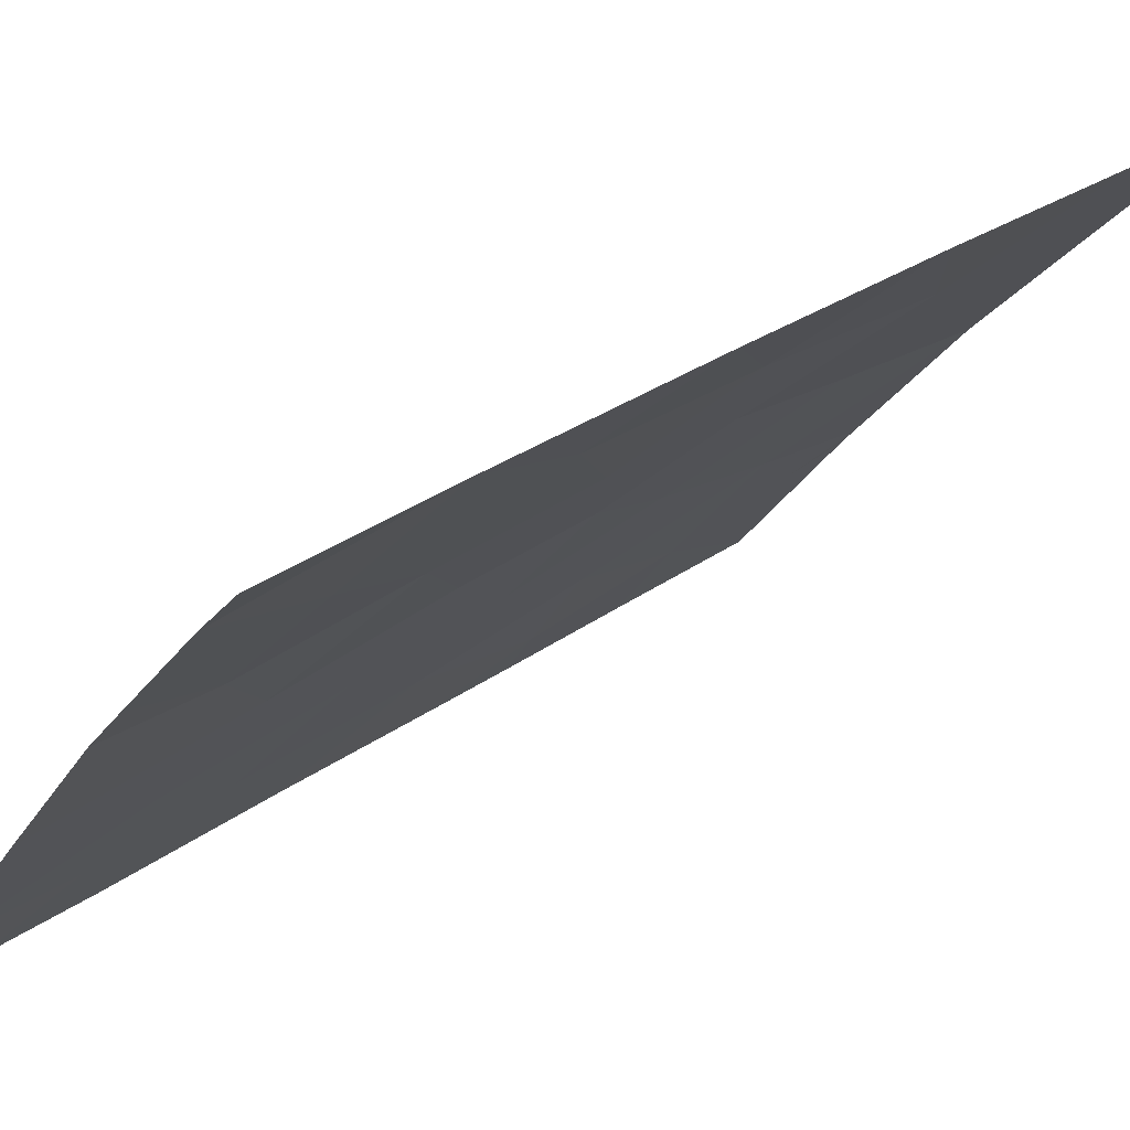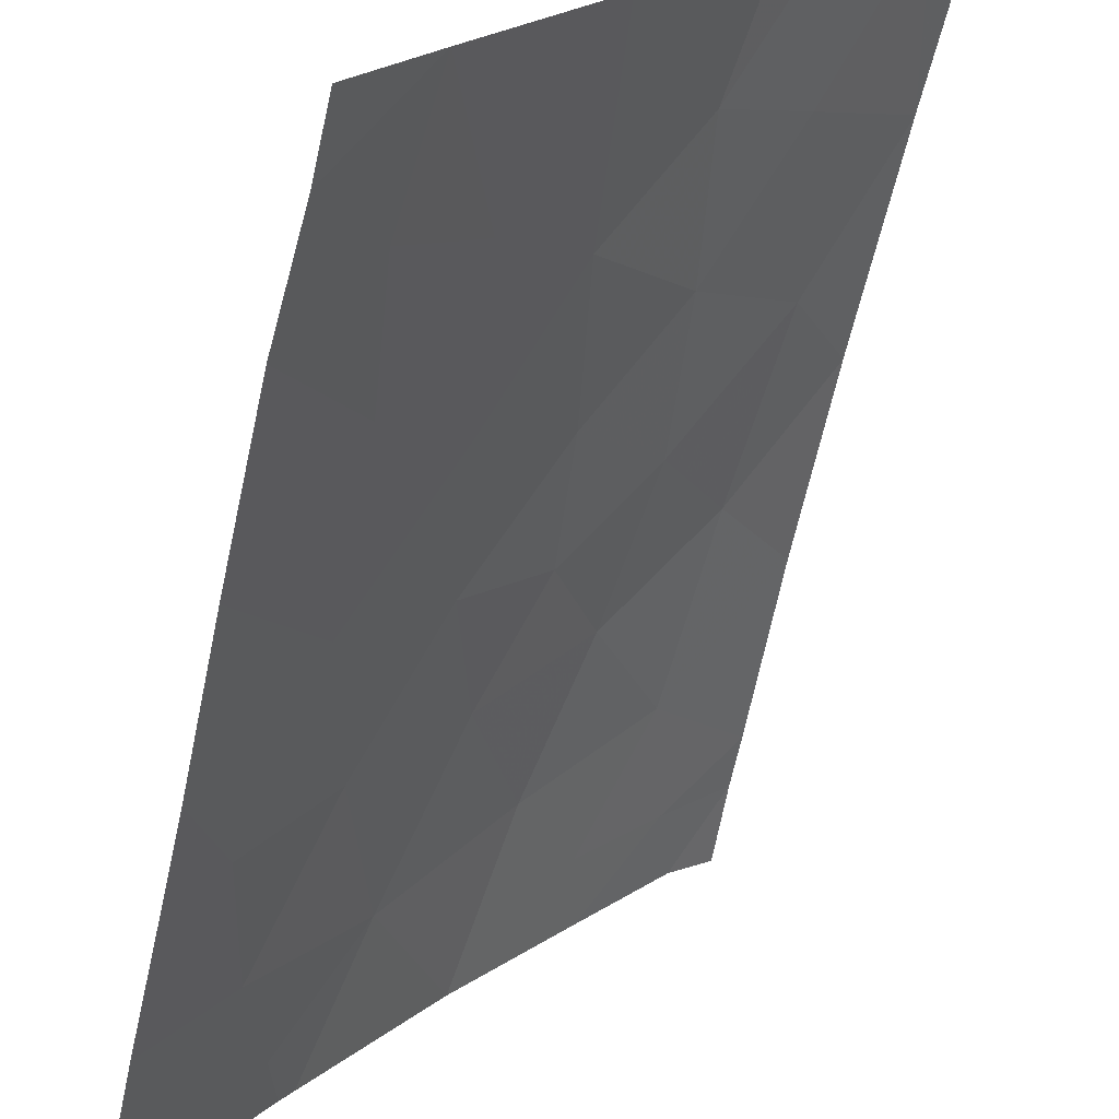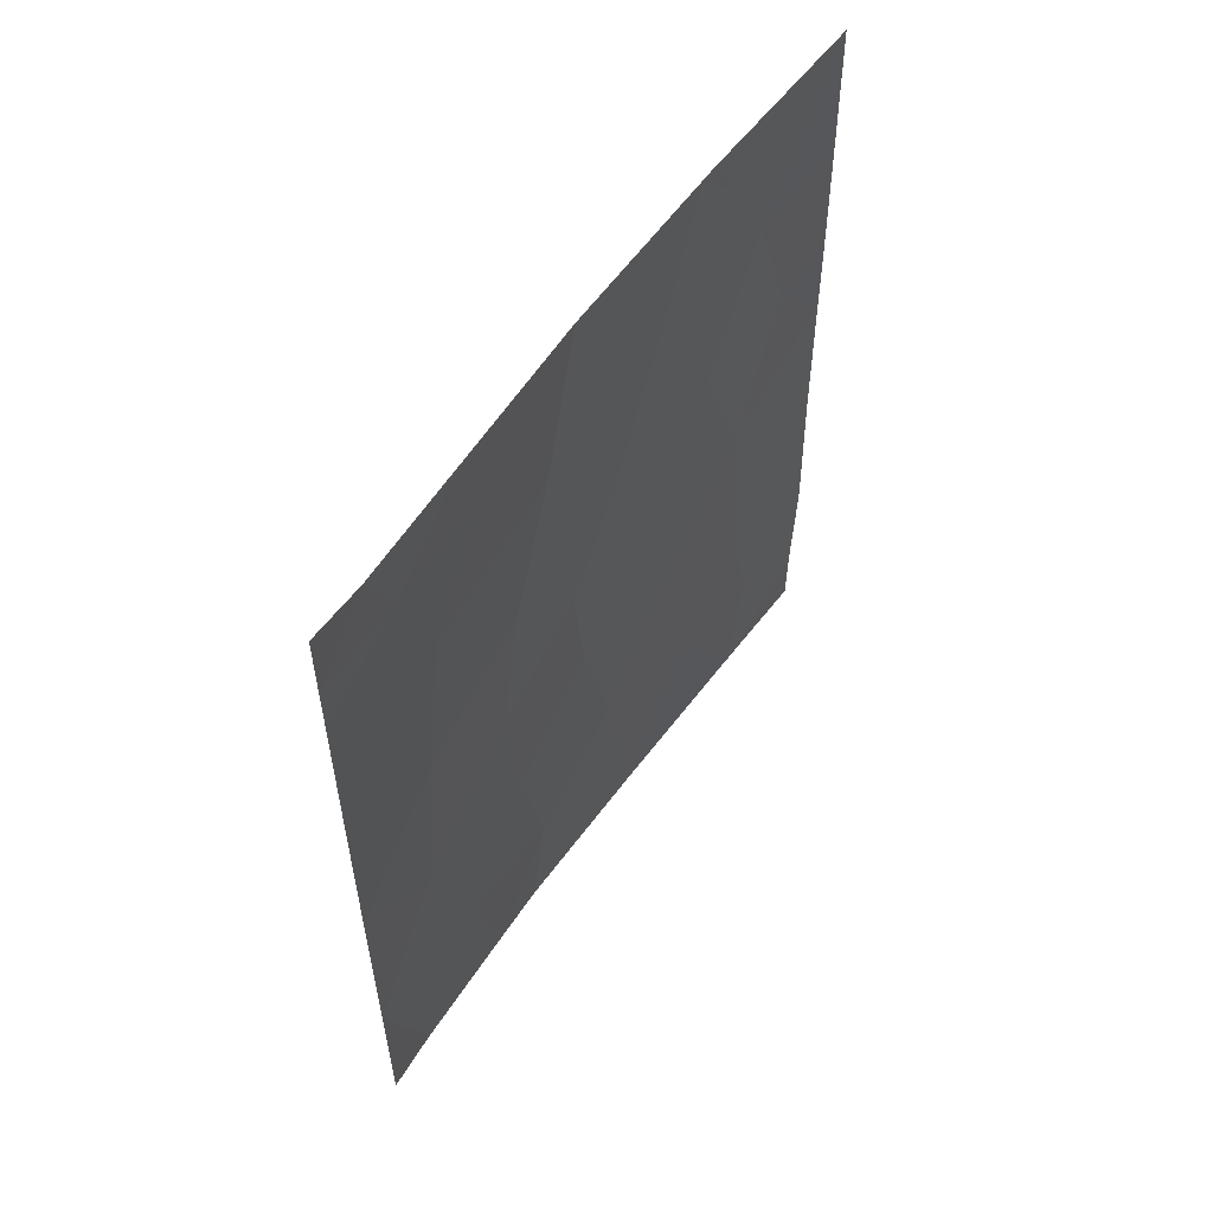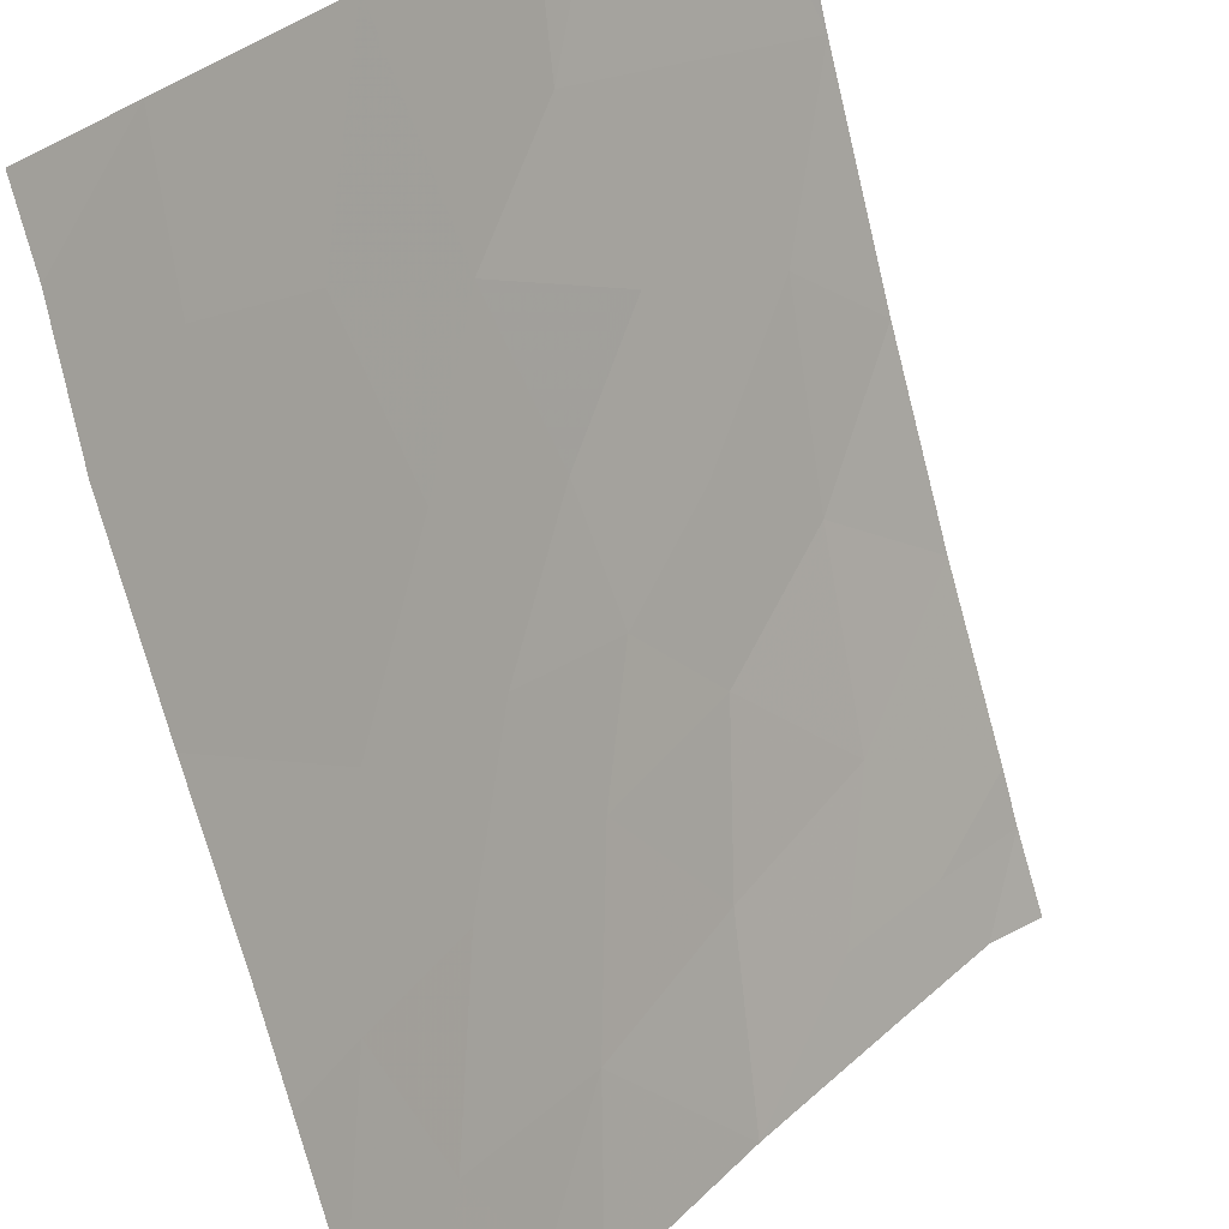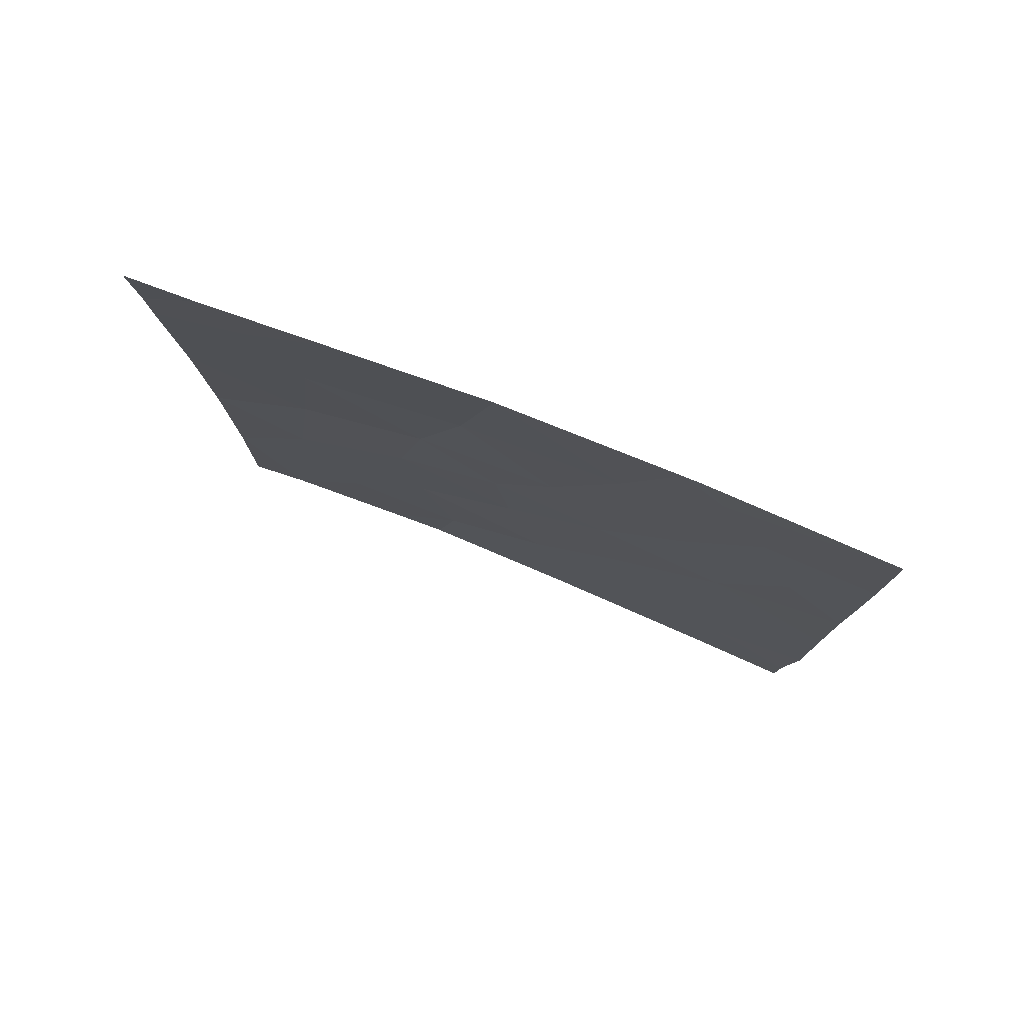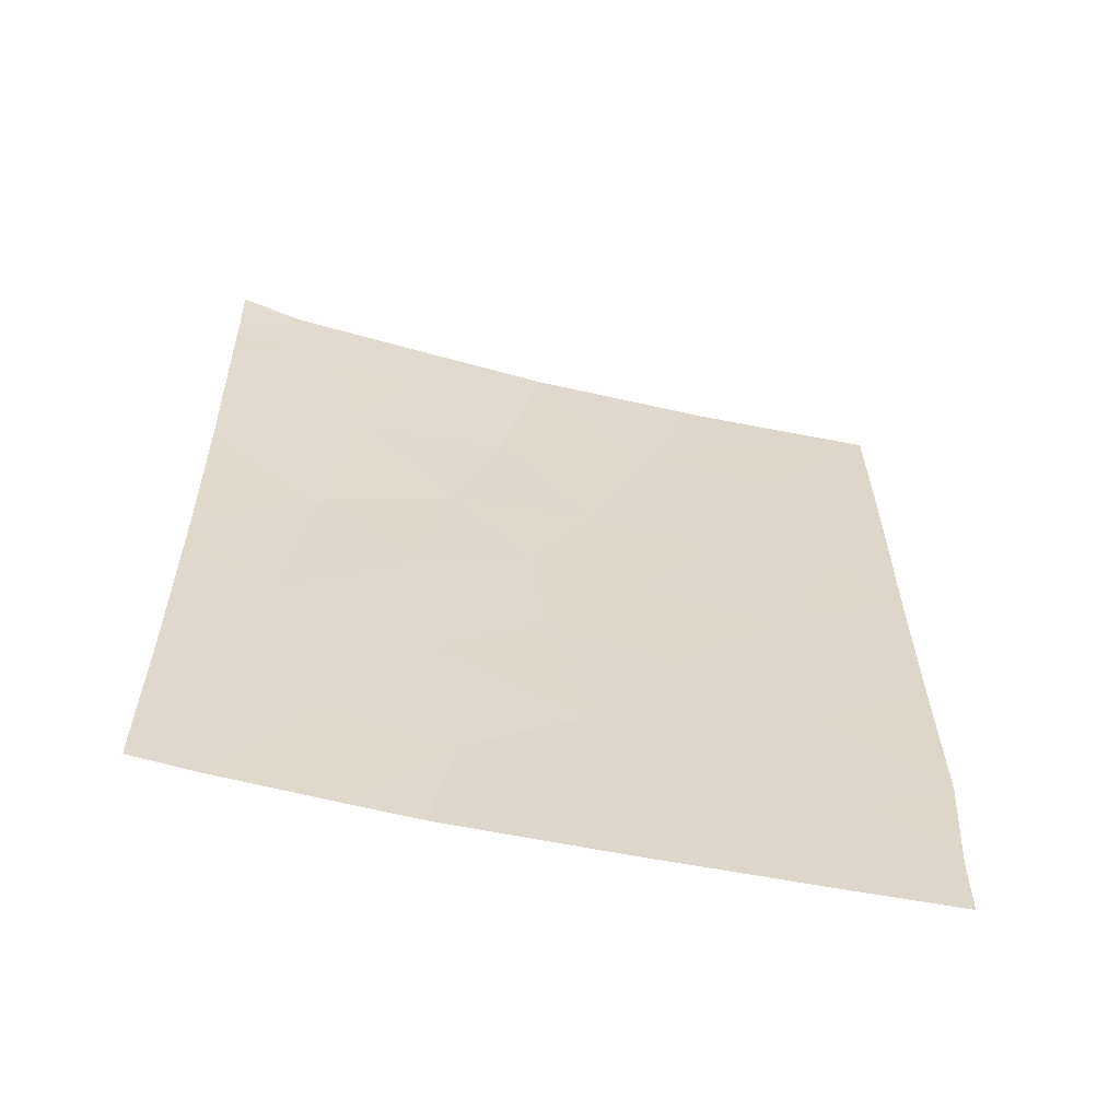
<metadata>
{"format":"obj","ext":"obj","renderer":"f3d","projection":"perspective","resolution":1024,"background":"white","views":[{"elev":34.0,"azim":-133.0,"up":"+Y"},{"elev":-59.1,"azim":167.5,"up":"+Y"},{"elev":57.5,"azim":-107.4,"up":"+Z"},{"elev":-67.3,"azim":-166.6,"up":"+Y"},{"elev":79.6,"azim":-30.3,"up":"+Z"},{"elev":-59.6,"azim":-65.3,"up":"+Z"}]}
</metadata>
<code>
v 48.72 100 -45.45
v 49.57 99 -45.72
v 48.57 100 -39.62
v 49.45 98.96 -39.01
v 53.97 93.25 -50
v 53.19 94.35 -47.91
v 54.95 91.97 -40.06
v 53.22 94.35 -38
v 52.15 95.78 -47.28
v 53.93 93.35 -46.43
v 54.37 92.75 -41.94
v 50.98 97.3 -50
v 50.88 97.42 -46.36
v 51.83 96.23 -45.18
v 52.71 95.04 -43.76
v 51.69 96.4 -43.5
v 52.91 94.75 -45.72
v 52.41 95.39 -50
v 54.95 91.91 -47.54
v 50.45 97.95 -50
v 51.18 97.06 -48.43
v 51.68 96.32 -38
v 50.48 97.76 -39.06
v 50.24 98 -37.99
v 48.72 100 -44.7
v 52.23 95.69 -42.08
v 53.87 93.46 -44.05
v 53.58 93.85 -38.73
v 54.94 92 -38
v 53.37 94.15 -38
v 54.94 91.97 -41.82
v 54.87 91.99 -49.08
v 54.93 91.97 -43.03
v 54.95 91.94 -45.18
v 48.55 100 -38.9
v 49.27 99.36 -50
v 48.73 100 -47.64
v 54.87 92 -50
v 48.71 100 -50
v 48.49 100 -37.79
v 49.1 99.33 -37.97
v 54.12 93.05 -48.24
v 50.71 97.62 -44.32
v 48.66 100 -42.09
v 50.97 97.31 -42.32
v 50.06 98.39 -48.08
v 52.78 94.94 -39.95
v 51.39 96.77 -40.35
v 53.43 94.08 -42.07
v 49.78 98.77 -43.25
v 49.91 98.51 -40.74
v 54.02 93.26 -40.11
f 1 37 2
f 3 44 51
f 8 47 28
f 2 13 43
f 17 6 10
f 45 43 16
f 7 29 52
f 9 17 14
f 20 12 21
f 49 47 26
f 26 15 49
f 8 22 47
f 3 51 4
f 7 11 31
f 50 2 43
f 14 17 15
f 14 15 16
f 26 45 16
f 16 15 26
f 12 18 21
f 32 19 42
f 42 5 32
f 34 33 27
f 33 11 27
f 10 34 27
f 27 17 10
f 25 1 2
f 28 30 8
f 33 31 11
f 23 24 4
f 36 46 37
f 46 36 20
f 38 32 5
f 19 34 10
f 10 6 42
f 39 36 37
f 40 35 41
f 35 4 41
f 13 21 9
f 18 5 6
f 46 20 21
f 43 13 14
f 16 43 14
f 23 22 24
f 21 13 46
f 22 23 48
f 5 42 6
f 44 25 50
f 2 50 25
f 47 48 26
f 27 11 49
f 43 45 50
f 15 17 27
f 22 48 47
f 48 51 45
f 45 26 48
f 50 51 44
f 17 9 6
f 4 24 41
f 4 35 3
f 10 42 19
f 14 13 9
f 49 52 47
f 52 28 47
f 51 48 23
f 51 50 45
f 51 23 4
f 28 52 29
f 27 49 15
f 2 46 13
f 28 29 30
f 49 11 52
f 7 52 11
f 2 37 46
f 18 6 9
f 21 18 9

</code>
